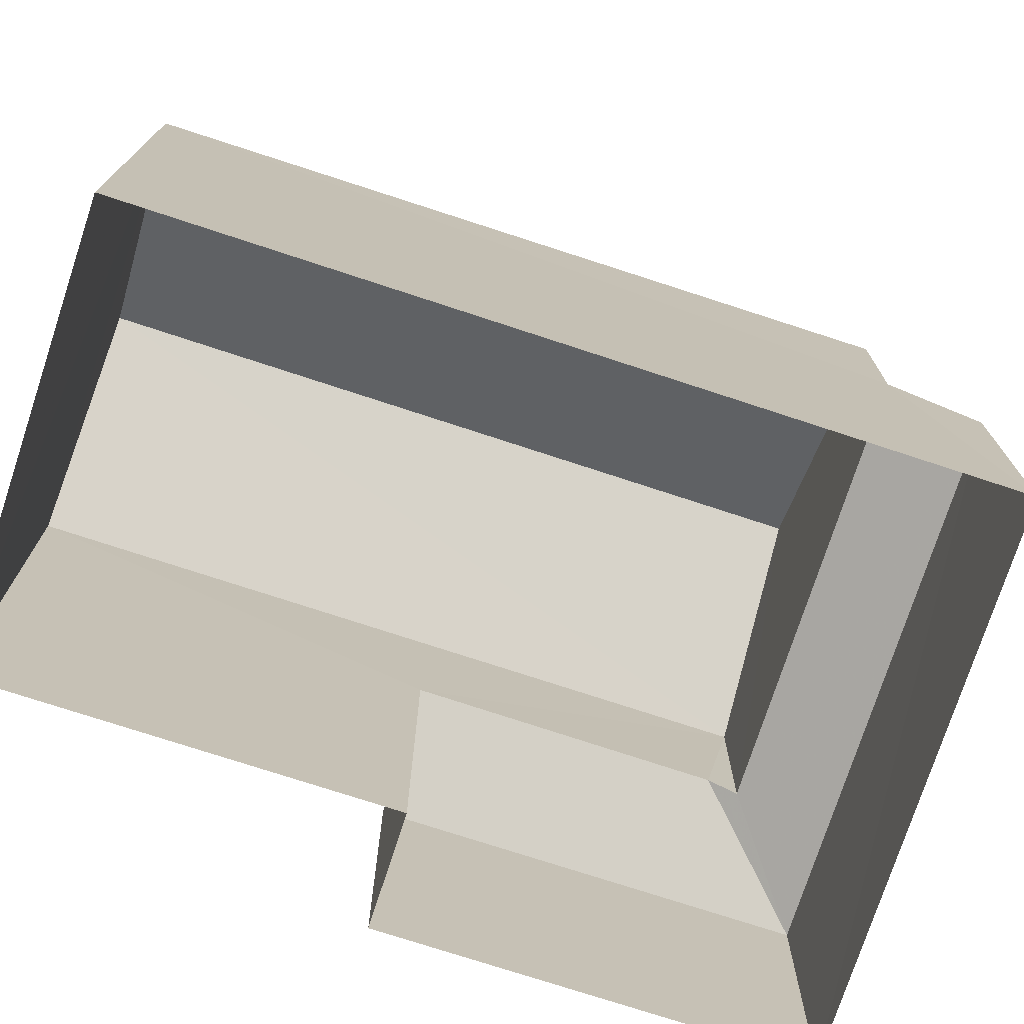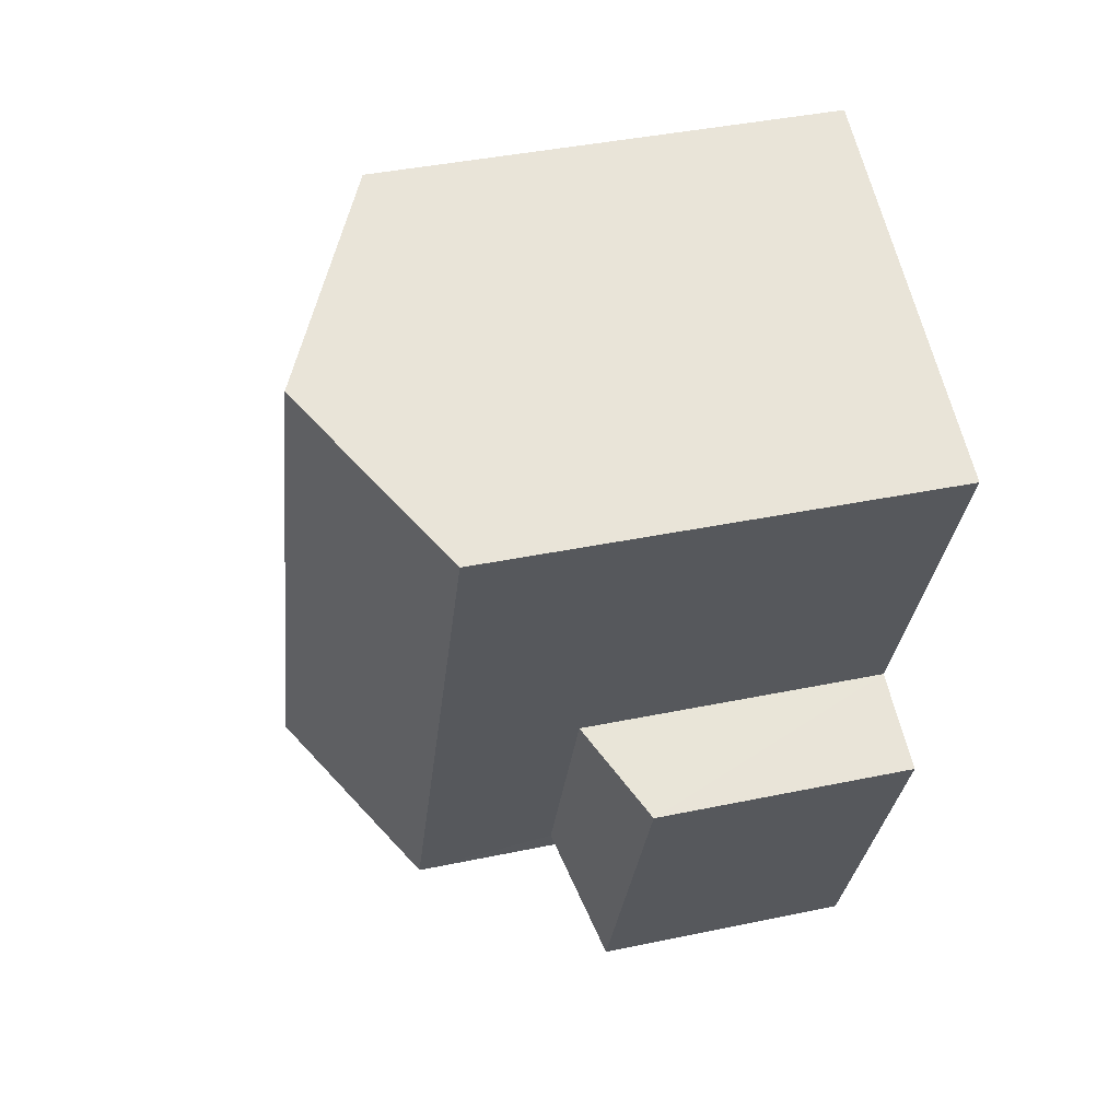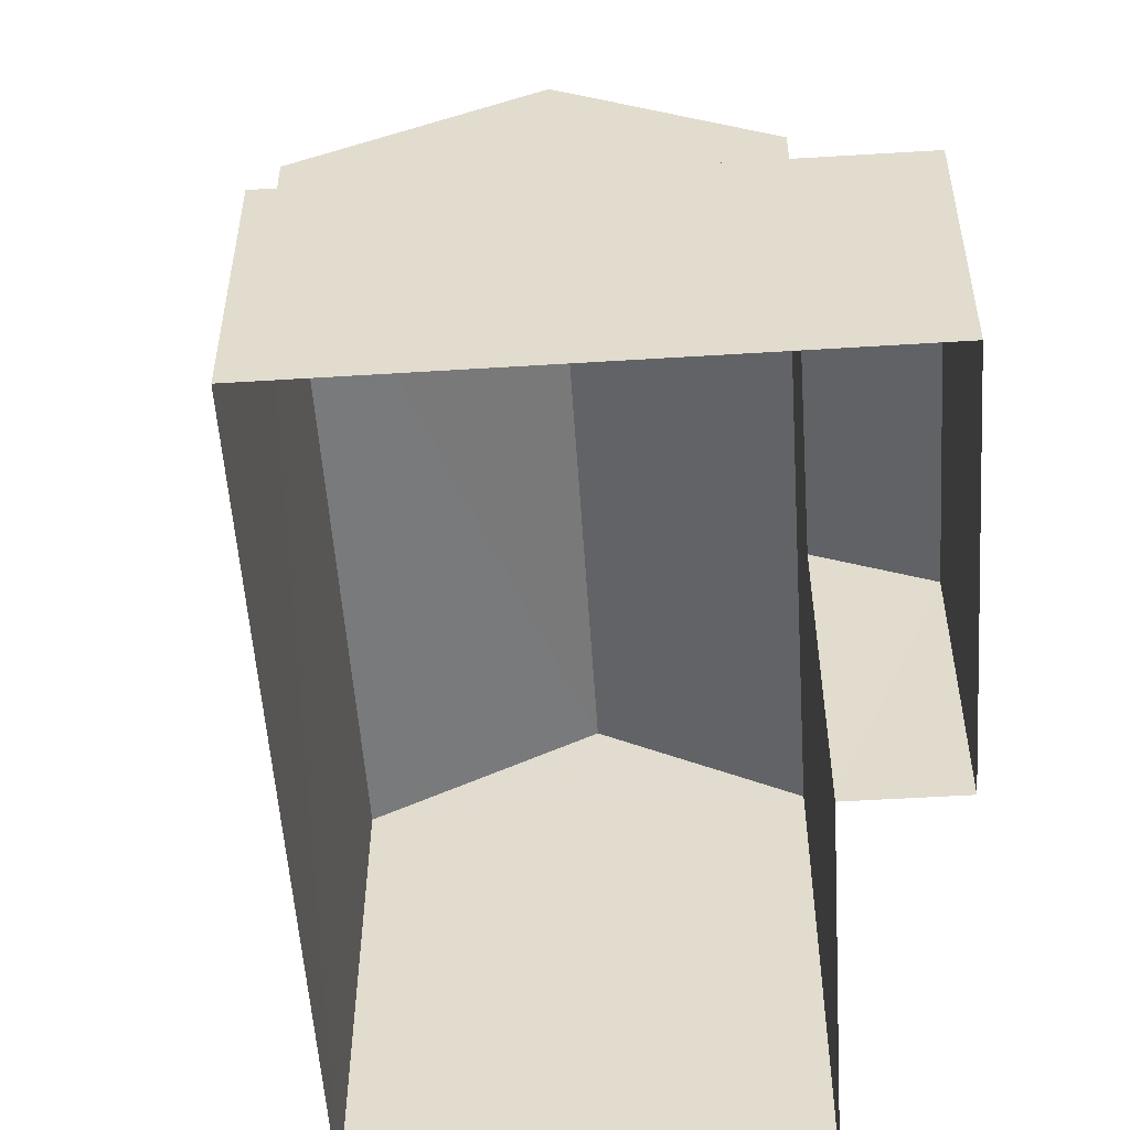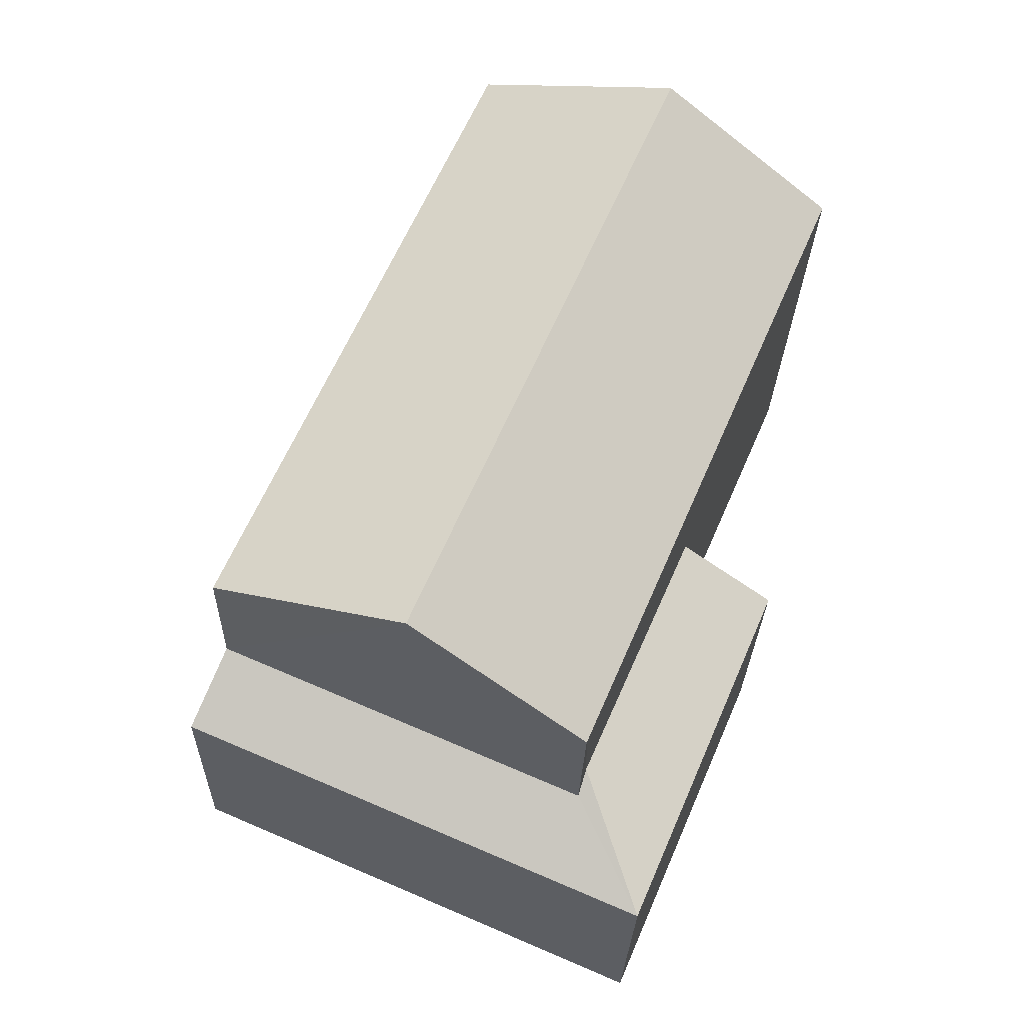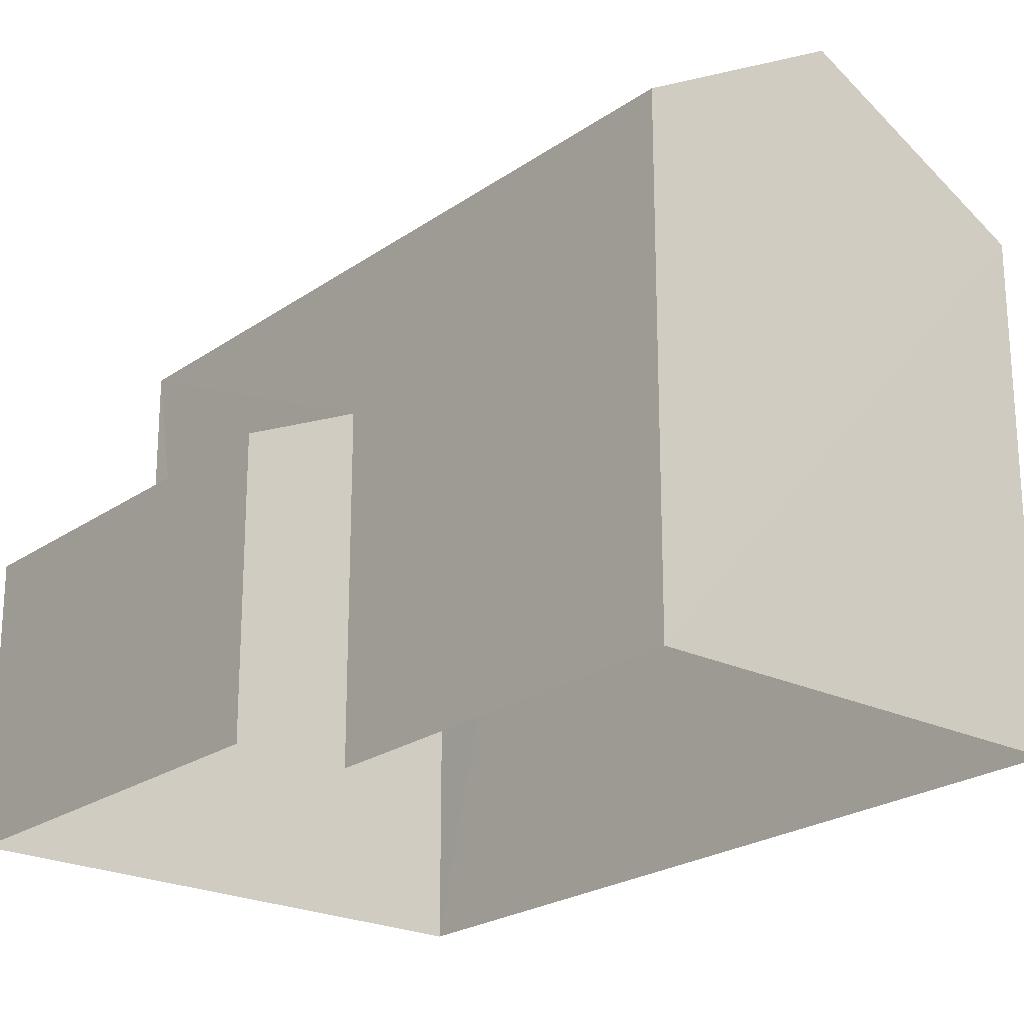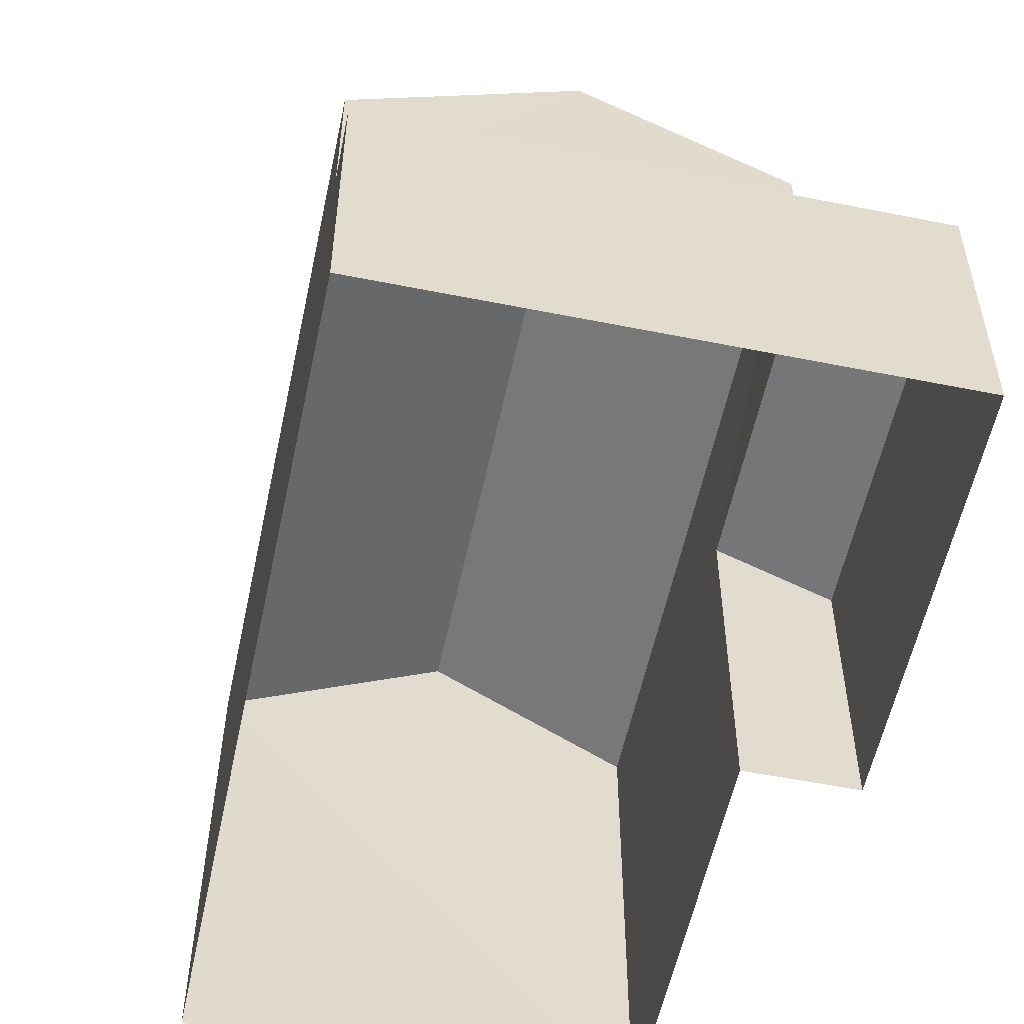
<metadata>
{"format":"obj","ext":"obj","renderer":"f3d","projection":"perspective","resolution":1024,"background":"white","views":[{"elev":-75.2,"azim":-131.4,"up":"+Z"},{"elev":39.1,"azim":75.3,"up":"+Y"},{"elev":-54.4,"azim":-19.5,"up":"+Z"},{"elev":-26.7,"azim":-1.7,"up":"+Y"},{"elev":-22.6,"azim":116.9,"up":"+Z"},{"elev":-55.9,"azim":-35.1,"up":"+Z"}]}
</metadata>
<code>
v -3.179e+05 4.308e+04 34.83
v -3.179e+05 4.308e+04 34.83
v -3.179e+05 4.309e+04 34.84
v -3.179e+05 4.308e+04 34.83
v -3.179e+05 4.307e+04 34.83
v -3.179e+05 4.308e+04 34.83
v -3.179e+05 4.307e+04 38.54
v -3.179e+05 4.308e+04 39.04
v -3.179e+05 4.308e+04 38.55
v -3.179e+05 4.308e+04 39.05
v -3.179e+05 4.308e+04 39.21
v -3.179e+05 4.308e+04 41.21
v -3.179e+05 4.308e+04 41.21
v -3.179e+05 4.308e+04 42.74
v -3.179e+05 4.308e+04 42.74
v -3.179e+05 4.308e+04 41.21
v -3.179e+05 4.309e+04 41.22
v -3.179e+05 4.308e+04 38.54
v -3.179e+05 4.308e+04 39.21
f 1 2 3
f 3 2 4
f 4 2 5
f 2 6 5
f 7 8 9
f 9 8 10
f 11 8 7
f 12 13 14
f 15 12 14
f 14 16 15
f 14 17 16
f 18 11 7
f 18 19 11
f 2 18 6
f 2 19 18
f 2 1 19
f 1 13 19
f 11 12 8
f 19 13 12
f 19 12 11
f 16 17 10
f 17 3 10
f 10 4 9
f 10 3 4
f 18 5 6
f 18 7 5
f 9 4 5
f 7 9 5
f 13 1 17
f 13 17 14
f 1 3 17
f 16 10 15
f 10 8 15
f 8 12 15

</code>
